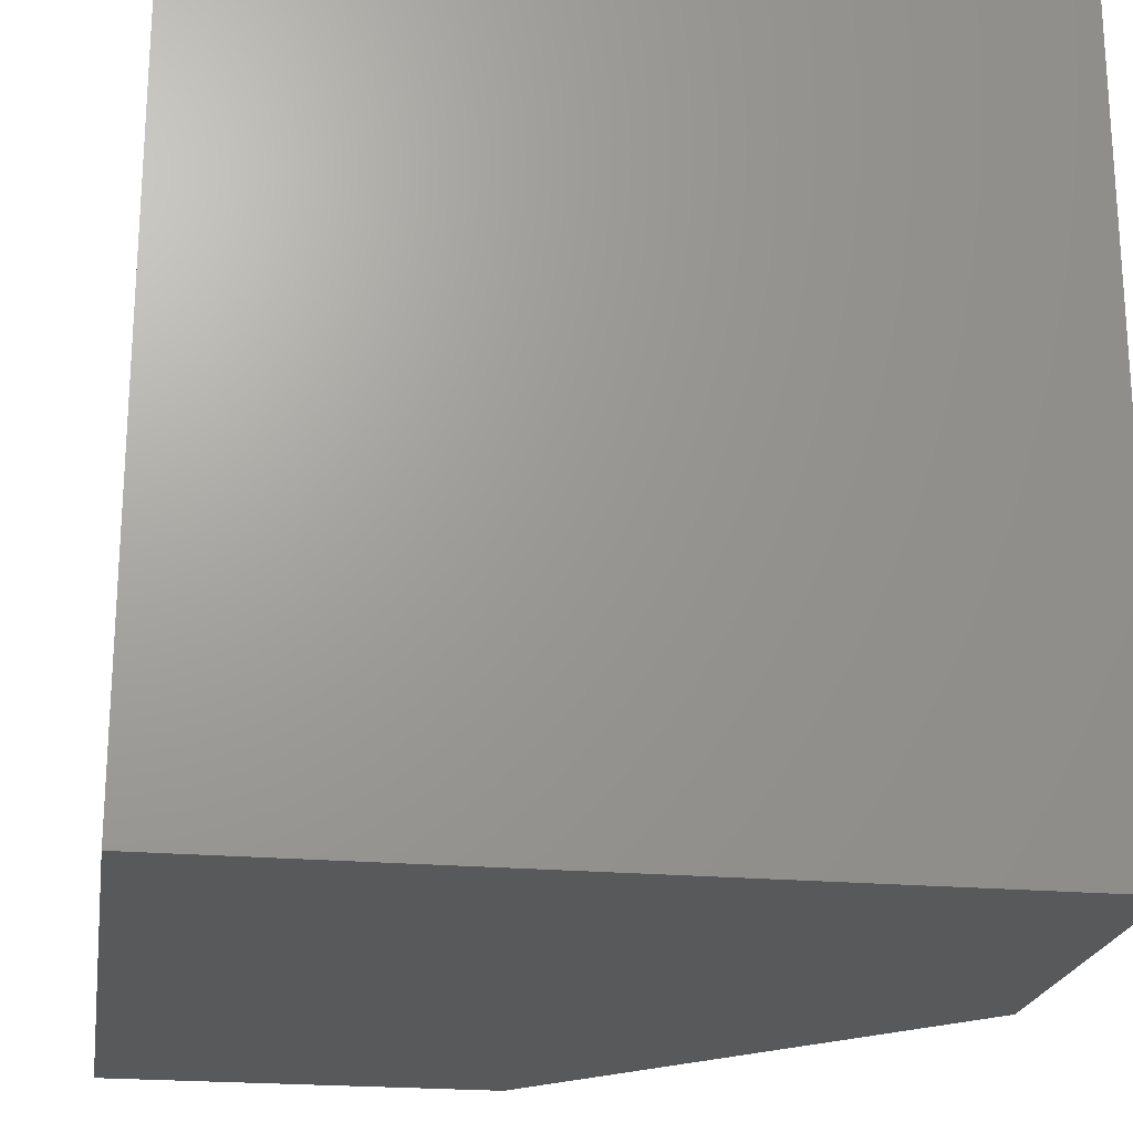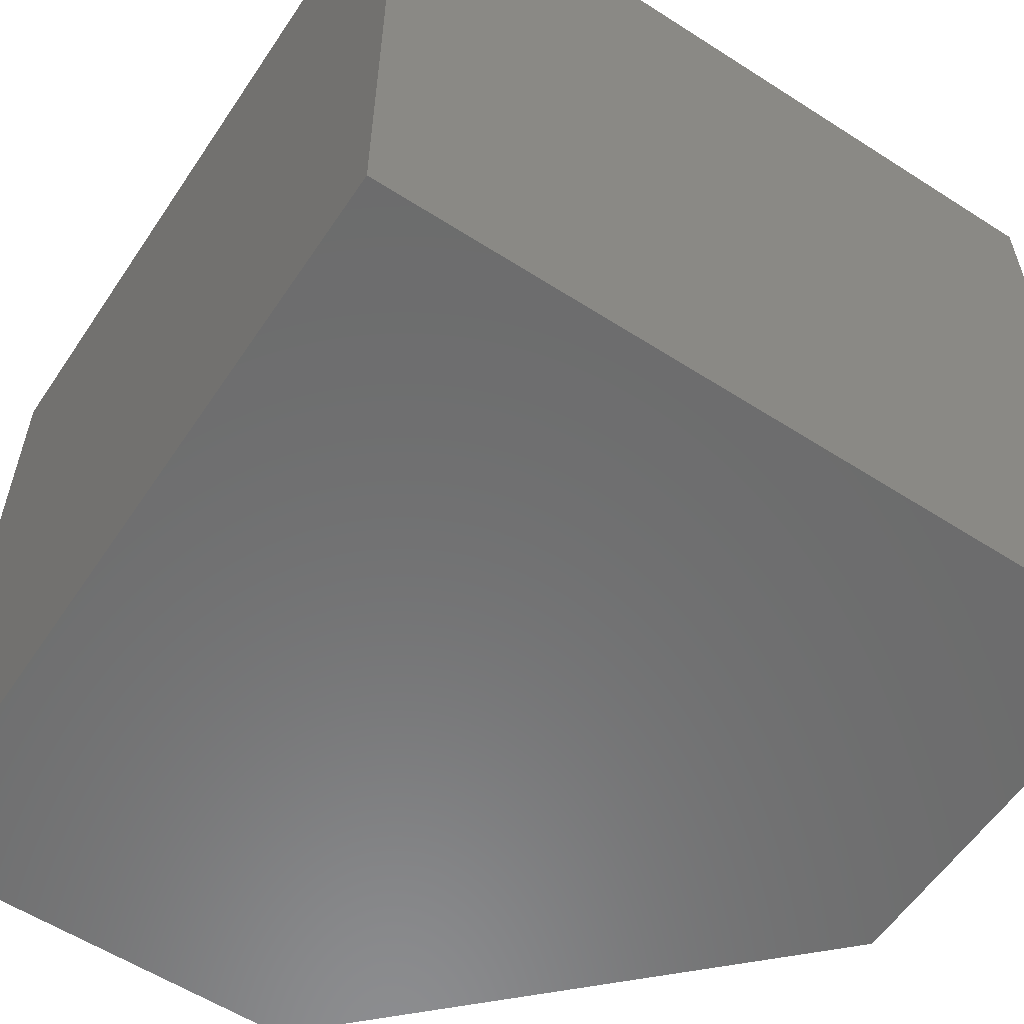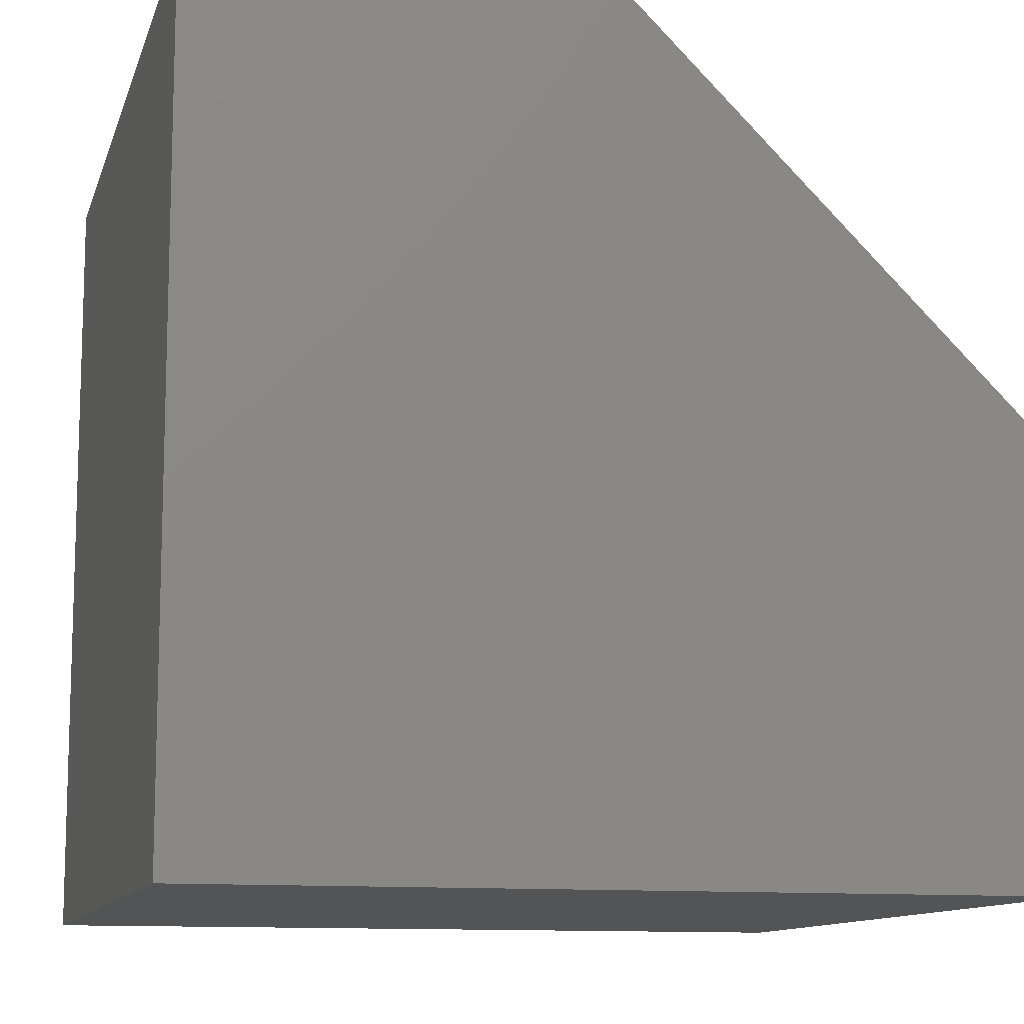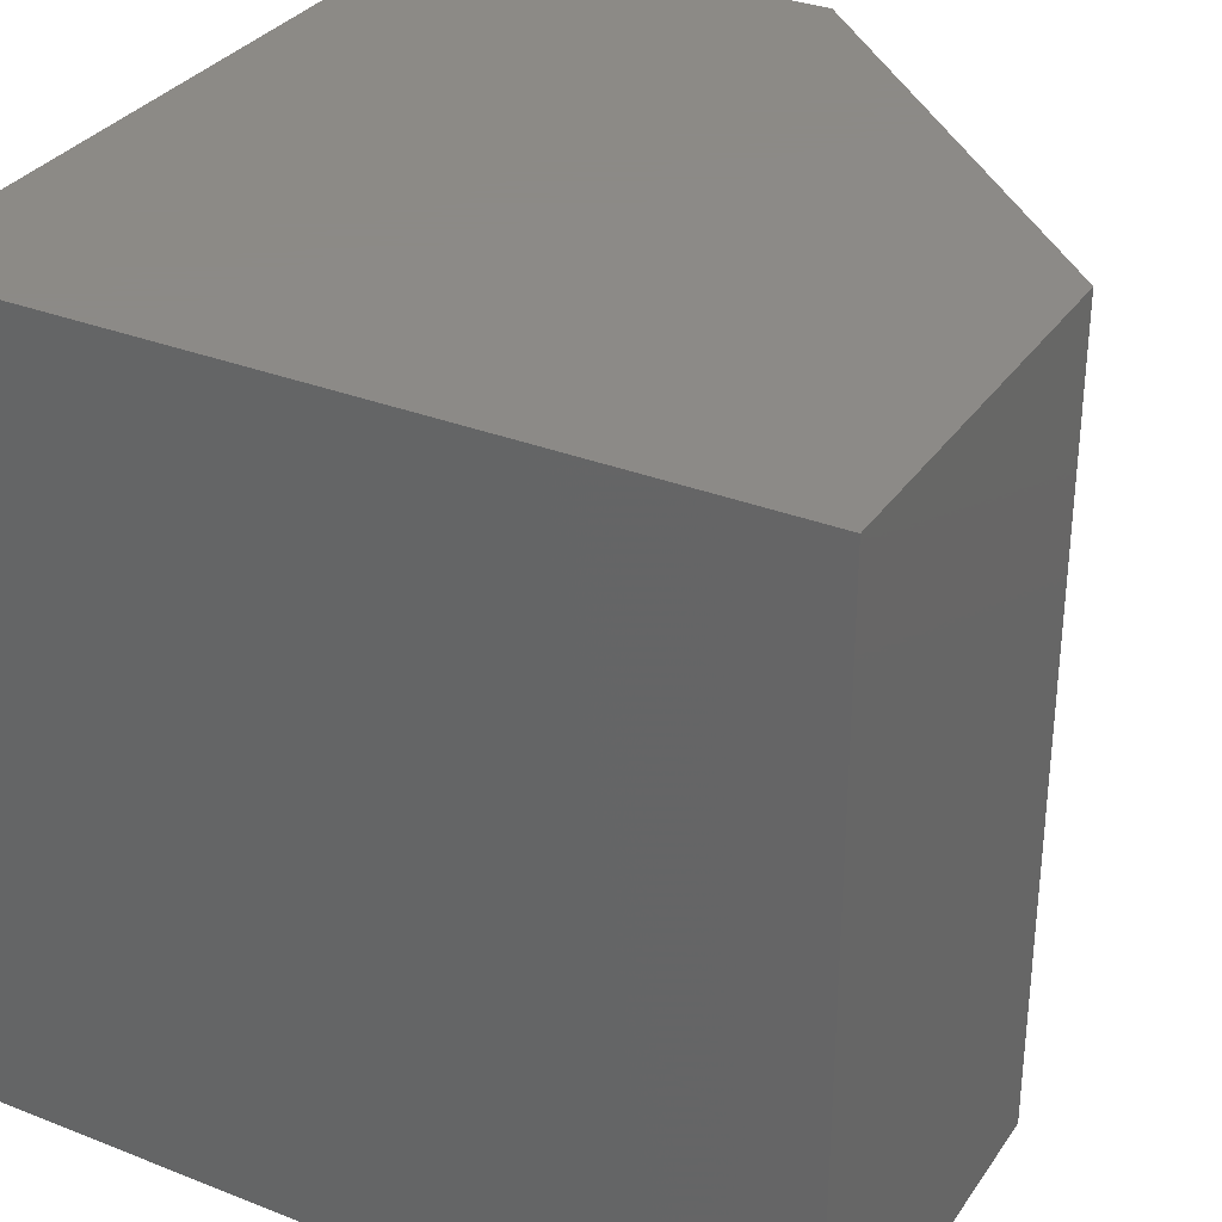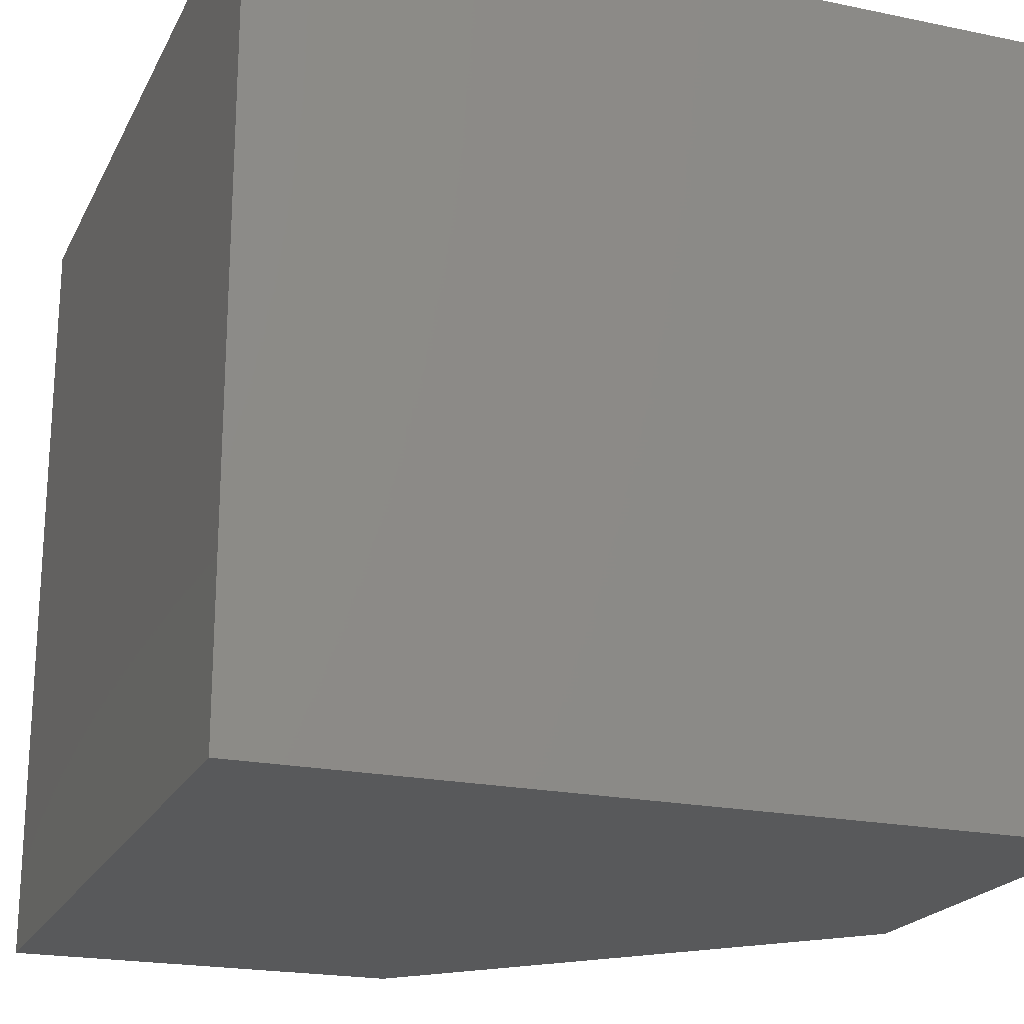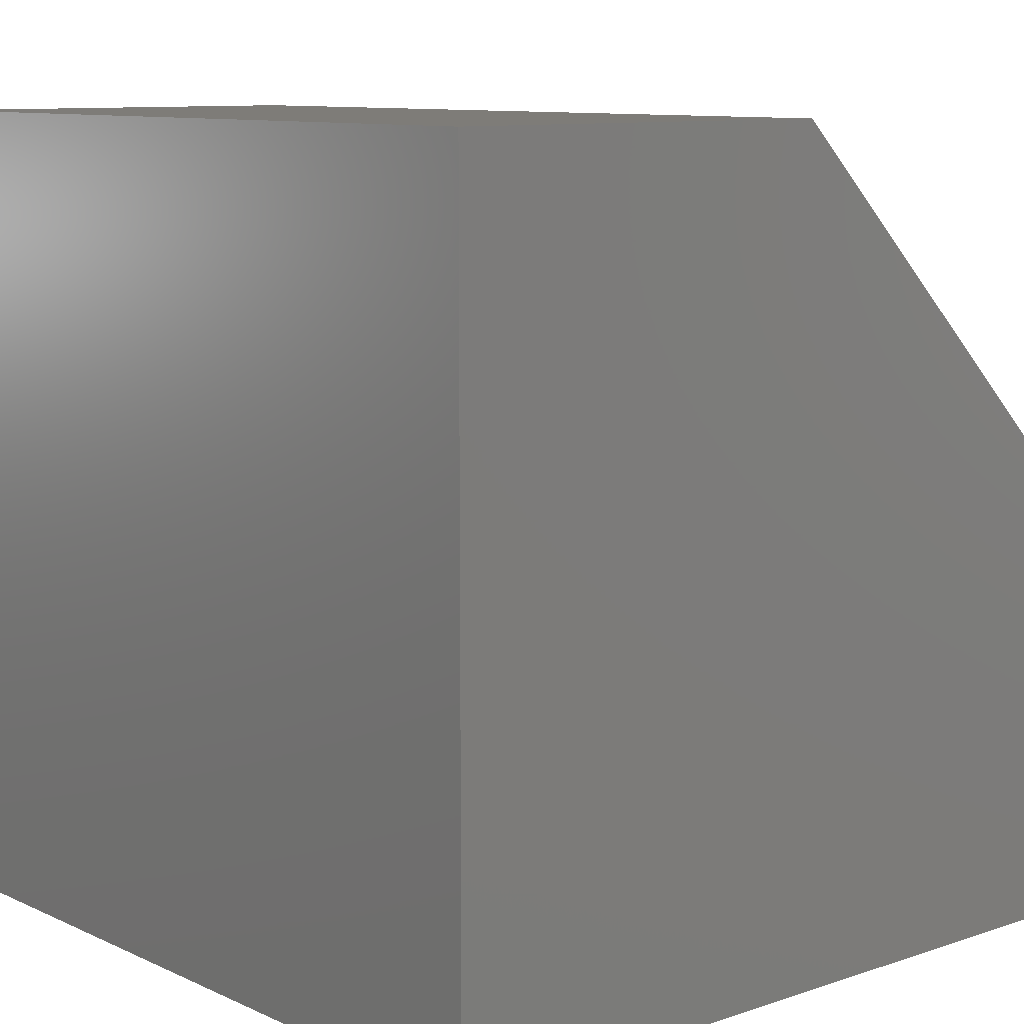
<metadata>
{"format":"stl","ext":"stl","renderer":"f3d","projection":"perspective","resolution":1024,"background":"white","views":[{"elev":-21.6,"azim":171.1,"up":"+Y"},{"elev":-58.1,"azim":146.4,"up":"+Y"},{"elev":-11.3,"azim":165.5,"up":"+Z"},{"elev":32.2,"azim":-151.2,"up":"+Y"},{"elev":-20.9,"azim":159.5,"up":"+Y"},{"elev":9.8,"azim":139.2,"up":"+Z"}]}
</metadata>
<code>
# stl→obj: 10 verts, 16 faces
v 0 0 0
v 0 40 20
v 0 40 0
v 0 0 20
v 20 40 40
v 40 0 40
v 40 40 40
v 20 0 40
v 40 40 0
v 40 0 0
f 1 2 3
f 2 1 4
f 5 6 7
f 6 5 8
f 6 9 7
f 9 6 10
f 9 5 7
f 5 9 2
f 2 9 3
f 1 9 10
f 9 1 3
f 10 8 4
f 10 4 1
f 8 10 6
f 4 5 2
f 5 4 8

</code>
